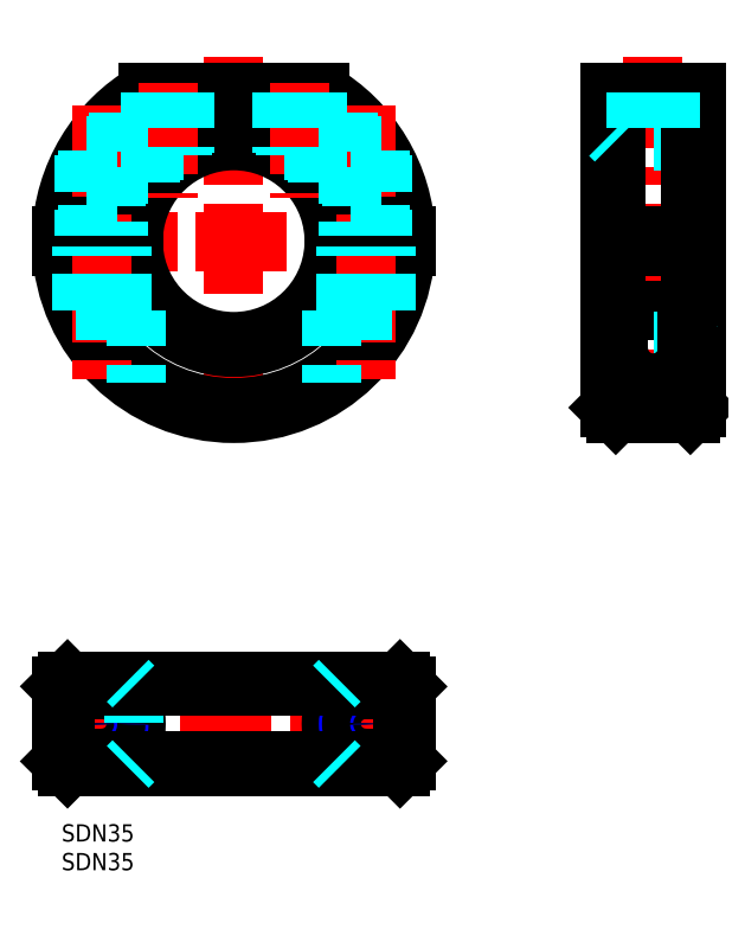
<metadata>
{"format":"dxf","ext":"dxf","renderer":"ezdxf+matplotlib","layout":"modelspace","background":"white","min_lineweight":24,"dpi":150}
</metadata>
<code>
0
SECTION
2
ENTITIES
0
LINE
8
MSM_CENTER
10
-2.009
20
101.6
30
0
11
61.99
21
101.6
31
0
0
LINE
8
MSM_CENTER
10
29.99
20
133.6
30
0
11
29.99
21
69.57
31
0
0
LINE
8
MSM_CENTER
10
29.99
20
27
30
0
11
29.99
21
8
31
0
0
ARC
8
MSM_CONTINUOUS
10
29.99
20
101.6
30
0
40
30
50
119.9
51
178.1
0
ARC
8
MSM_CONTINUOUS
10
29.99
20
101.6
30
0
40
30
50
181.9
51
358.1
0
ARC
8
MSM_CONTINUOUS
10
29.99
20
101.6
30
0
40
30
50
1.91
51
60.07
0
LINE
8
MSM_CONTINUOUS
10
44.96
20
127.6
30
0
11
15.02
21
127.6
31
0
0
ARC
8
MSM_CONTINUOUS
10
29.99
20
101.6
30
0
40
29
50
116.3
51
178
0
ARC
8
MSM_CONTINUOUS
10
29.99
20
101.6
30
0
40
29
50
182
51
358
0
ARC
8
MSM_CONTINUOUS
10
29.99
20
101.6
30
0
40
29
50
1.976
51
63.71
0
ARC
8
MSM_CONTINUOUS
10
29.99
20
101.6
30
0
40
17.5
50
183.3
51
356.7
0
ARC
8
MSM_CONTINUOUS
10
29.99
20
101.6
30
0
40
18.5
50
3.099
51
176.9
0
LINE
8
MSM_CONTINUOUS
10
59.97
20
102.6
30
0
11
47.46
21
102.6
31
0
0
LINE
8
MSM_CONTINUOUS
10
12.52
20
102.6
30
0
11
0.007295
21
102.6
31
0
0
LINE
8
MSM_CONTINUOUS
10
59.97
20
100.6
30
0
11
47.46
21
100.6
31
0
0
LINE
8
MSM_CONTINUOUS
10
12.52
20
100.6
30
0
11
0.007295
21
100.6
31
0
0
ARC
8
MSM_CONTINUOUS
10
29.99
20
101.6
30
0
40
17.5
50
3.276
51
176.7
0
ARC
8
MSM_CONTINUOUS
10
29.99
20
101.6
30
0
40
18.5
50
183.1
51
356.9
0
LINE
8
MSM_CONTINUOUS
10
58.97
20
10
30
0
11
1.008
21
10
31
0
0
LINE
8
MSM_CONTINUOUS
10
58.97
20
25
30
0
11
1.008
21
25
31
0
0
LINE
8
MSM_CENTER
10
61.99
20
17.5
30
0
11
-2.009
21
17.5
31
0
0
LINE
8
MSM_CENTER
10
103.1
20
133.6
30
0
11
103.1
21
69.57
31
0
0
LINE
8
MSM_CONTINUOUS
10
110.6
20
127.6
30
0
11
110.6
21
102.6
31
0
0
LINE
8
MSM_CONTINUOUS
10
110.6
20
100.6
30
0
11
110.6
21
72.57
31
0
0
LINE
8
MSM_CONTINUOUS
10
109.6
20
71.57
30
0
11
110.6
21
72.57
31
0
0
LINE
8
MSM_CONTINUOUS
10
95.57
20
127.6
30
0
11
95.57
21
102.6
31
0
0
LINE
8
MSM_CONTINUOUS
10
95.57
20
100.6
30
0
11
95.57
21
72.57
31
0
0
INSERT
8
MSM_CONTINUOUS
2
*U1
10
0
20
0
30
0
0
INSERT
8
MSM_CONTINUOUS
2
*U2
10
0
20
0
30
0
0
LINE
8
MSM_CENTER
10
93.57
20
101.6
30
0
11
112.6
21
101.6
31
0
0
LINE
8
MSM_DASHED
10
47.46
20
24
30
0
11
47.46
21
11
31
0
0
LINE
8
MSM_CONTINUOUS
10
109.1
20
89.57
30
0
11
97.07
21
89.57
31
0
0
LINE
8
MSM_CONTINUOUS
10
59.97
20
11
30
0
11
59.97
21
24
31
0
0
LINE
8
MSM_CONTINUOUS
10
58.97
20
25
30
0
11
59.97
21
24
31
0
0
LINE
8
MSM_CENTER
10
18.49
20
129.1
30
0
11
18.49
21
109.1
31
0
0
LINE
8
MSM_CONTINUOUS
10
110.6
20
127.6
30
0
11
95.57
21
127.6
31
0
0
LINE
8
MSM_CONTINUOUS
10
109.6
20
71.57
30
0
11
96.57
21
71.57
31
0
0
LINE
8
MSM_CENTER
10
6.991
20
125.2
30
0
11
6.991
21
75.02
31
0
0
LINE
8
MSM_DASHED
10
3.491
20
89.57
30
0
11
3.491
21
100.6
31
0
0
LINE
8
MSM_DASHED
10
2.495
20
89.57
30
0
11
12.99
21
89.57
31
0
0
LINE
8
MSM_DASHED
10
10.49
20
89.57
30
0
11
10.49
21
100.6
31
0
0
LINE
8
MSM_DASHED
10
9.991
20
123.9
30
0
11
9.991
21
102.6
31
0
0
LINE
8
MSM_DASHED
10
9.449
20
123.4
30
0
11
9.449
21
102.6
31
0
0
LINE
8
MSM_DASHED
10
4.532
20
117.4
30
0
11
4.532
21
102.6
31
0
0
LINE
8
MSM_DASHED
10
3.991
20
116.5
30
0
11
3.991
21
102.6
31
0
0
LINE
8
MSM_DASHED
10
12.99
20
89.57
30
0
11
12.99
21
76.86
31
0
0
LINE
8
MSM_DASHED
10
21.49
20
127.6
30
0
11
21.49
21
116.9
31
0
0
LINE
8
MSM_DASHED
10
20.95
20
127.6
30
0
11
20.95
21
116.6
31
0
0
LINE
8
MSM_DASHED
10
16.03
20
127.6
30
0
11
16.03
21
112.1
31
0
0
LINE
8
MSM_DASHED
10
15.49
20
127.6
30
0
11
15.49
21
111.4
31
0
0
LINE
8
MSM_CENTER
10
6.991
20
26.31
30
0
11
6.991
21
8.694
31
0
0
ARC
8
MSM_CONTINUOUS
10
6.991
20
17.5
30
0
40
6
50
270
51
90
0
LINE
8
MSM_CONTINUOUS
10
6.991
20
23.5
30
0
11
0.5777
21
23.5
31
0
0
LINE
8
MSM_CONTINUOUS
10
6.991
20
11.5
30
0
11
0.5777
21
11.5
31
0
0
CIRCLE
8
MSM_CONTINUOUS
10
6.991
20
17.5
30
0
40
3.5
0
CIRCLE
8
MSM_NARROW
10
6.991
20
17.5
30
0
40
3
0
CIRCLE
8
MSM_CONTINUOUS
10
6.991
20
17.5
30
0
40
2.459
0
LINE
8
MSM_CONTINUOUS
10
0.5777
20
23.5
30
0
11
0.5777
21
11.5
31
0
0
LINE
8
MSM_DASHED
10
109.6
20
119.1
30
0
11
96.57
21
119.1
31
0
0
LINE
8
MSM_DASHED
10
109.6
20
119.1
30
0
11
110.6
21
120.1
31
0
0
LINE
8
MSM_CENTER
10
41.49
20
129.1
30
0
11
41.49
21
109.1
31
0
0
LINE
8
MSM_CENTER
10
52.99
20
125.2
30
0
11
52.99
21
75.02
31
0
0
LINE
8
MSM_DASHED
10
56.49
20
89.57
30
0
11
56.49
21
100.6
31
0
0
LINE
8
MSM_DASHED
10
57.49
20
89.57
30
0
11
46.99
21
89.57
31
0
0
LINE
8
MSM_DASHED
10
49.49
20
89.57
30
0
11
49.49
21
100.6
31
0
0
LINE
8
MSM_DASHED
10
49.99
20
123.9
30
0
11
49.99
21
102.6
31
0
0
LINE
8
MSM_DASHED
10
50.53
20
123.4
30
0
11
50.53
21
102.6
31
0
0
LINE
8
MSM_DASHED
10
55.45
20
117.4
30
0
11
55.45
21
102.6
31
0
0
LINE
8
MSM_DASHED
10
55.99
20
116.5
30
0
11
55.99
21
102.6
31
0
0
LINE
8
MSM_DASHED
10
46.99
20
89.57
30
0
11
46.99
21
76.86
31
0
0
LINE
8
MSM_DASHED
10
38.49
20
127.6
30
0
11
38.49
21
116.9
31
0
0
LINE
8
MSM_DASHED
10
39.03
20
127.6
30
0
11
39.03
21
116.6
31
0
0
LINE
8
MSM_DASHED
10
43.95
20
127.6
30
0
11
43.95
21
112.1
31
0
0
LINE
8
MSM_DASHED
10
44.49
20
127.6
30
0
11
44.49
21
111.4
31
0
0
LINE
8
MSM_CENTER
10
52.99
20
26.31
30
0
11
52.99
21
8.694
31
0
0
ARC
8
MSM_CONTINUOUS
10
52.99
20
17.5
30
0
40
6
50
90
51
270
0
LINE
8
MSM_CONTINUOUS
10
52.99
20
23.5
30
0
11
59.4
21
23.5
31
0
0
LINE
8
MSM_CONTINUOUS
10
52.99
20
11.5
30
0
11
59.4
21
11.5
31
0
0
CIRCLE
8
MSM_CONTINUOUS
10
52.99
20
17.5
30
0
40
3.5
0
CIRCLE
8
MSM_NARROW
10
52.99
20
17.5
30
0
40
3
0
CIRCLE
8
MSM_CONTINUOUS
10
52.99
20
17.5
30
0
40
2.459
0
LINE
8
MSM_CONTINUOUS
10
59.4
20
23.5
30
0
11
59.4
21
11.5
31
0
0
LINE
8
MSM_CONTINUOUS
10
4.6e-15
20
11
30
0
11
4.6e-15
21
24
31
0
0
LINE
8
MSM_CONTINUOUS
10
1.008
20
25
30
0
11
1.7e-15
21
24
31
0
0
LINE
8
MSM_DASHED
10
12.52
20
24
30
0
11
12.52
21
11
31
0
0
LINE
8
MSM_DASHED
10
109.6
20
84.07
30
0
11
96.57
21
84.07
31
0
0
LINE
8
MSM_CONTINUOUS
10
95.57
20
102.6
30
0
11
110.6
21
102.6
31
0
0
LINE
8
MSM_CONTINUOUS
10
95.57
20
100.6
30
0
11
110.6
21
100.6
31
0
0
LINE
8
MSM_CONTINUOUS
10
96.57
20
71.57
30
0
11
95.57
21
72.57
31
0
0
LINE
8
MSM_CONTINUOUS
10
96.57
20
127.6
30
0
11
96.57
21
102.6
31
0
0
LINE
8
MSM_CONTINUOUS
10
96.57
20
100.6
30
0
11
96.57
21
71.57
31
0
0
LINE
8
MSM_CONTINUOUS
10
109.6
20
71.57
30
0
11
109.6
21
100.6
31
0
0
LINE
8
MSM_CONTINUOUS
10
109.6
20
102.6
30
0
11
109.6
21
127.6
31
0
0
LINE
8
MSM_CONTINUOUS
10
58.97
20
10
30
0
11
59.97
21
11
31
0
0
LINE
8
MSM_CONTINUOUS
10
1.008
20
10
30
0
11
4.6e-15
21
11
31
0
0
LINE
8
MSM_CONTINUOUS
10
4.6e-15
20
11
30
0
11
59.97
21
11
31
0
0
LINE
8
MSM_CONTINUOUS
10
59.97
20
24
30
0
11
1.7e-15
21
24
31
0
0
LINE
8
MSM_DASHED
10
96.57
20
119.1
30
0
11
95.57
21
120.1
31
0
0
LINE
8
MSM_DASHED
10
109.6
20
84.07
30
0
11
110.6
21
83.07
31
0
0
LINE
8
MSM_DASHED
10
96.57
20
84.07
30
0
11
95.57
21
83.07
31
0
0
LINE
8
MSM_DASHED
10
12.52
20
24
30
0
11
11.52
21
25
31
0
0
LINE
8
MSM_DASHED
10
47.46
20
24
30
0
11
48.46
21
25
31
0
0
LINE
8
MSM_DASHED
10
12.52
20
11
30
0
11
11.52
21
10
31
0
0
LINE
8
MSM_DASHED
10
47.46
20
11
30
0
11
48.46
21
10
31
0
0
LINE
8
MSM_DASHED
10
100.1
20
127.6
30
0
11
100.1
21
119.1
31
0
0
LINE
8
MSM_DASHED
10
100.6
20
127.6
30
0
11
100.6
21
119.1
31
0
0
LINE
8
MSM_DASHED
10
105.5
20
127.6
30
0
11
105.5
21
119.1
31
0
0
LINE
8
MSM_DASHED
10
106.1
20
127.6
30
0
11
106.1
21
119.1
31
0
0
LINE
8
MSM_CONTINUOUS
10
97.07
20
82.31
30
0
11
97.07
21
89.57
31
0
0
LINE
8
MSM_CONTINUOUS
10
109.1
20
82.31
30
0
11
109.1
21
89.57
31
0
0
ARC
8
MSM_CONTINUOUS
10
103.1
20
82.88
30
0
40
6.027
50
185.4
51
354.6
0
ENDSEC
0
EOF

</code>
